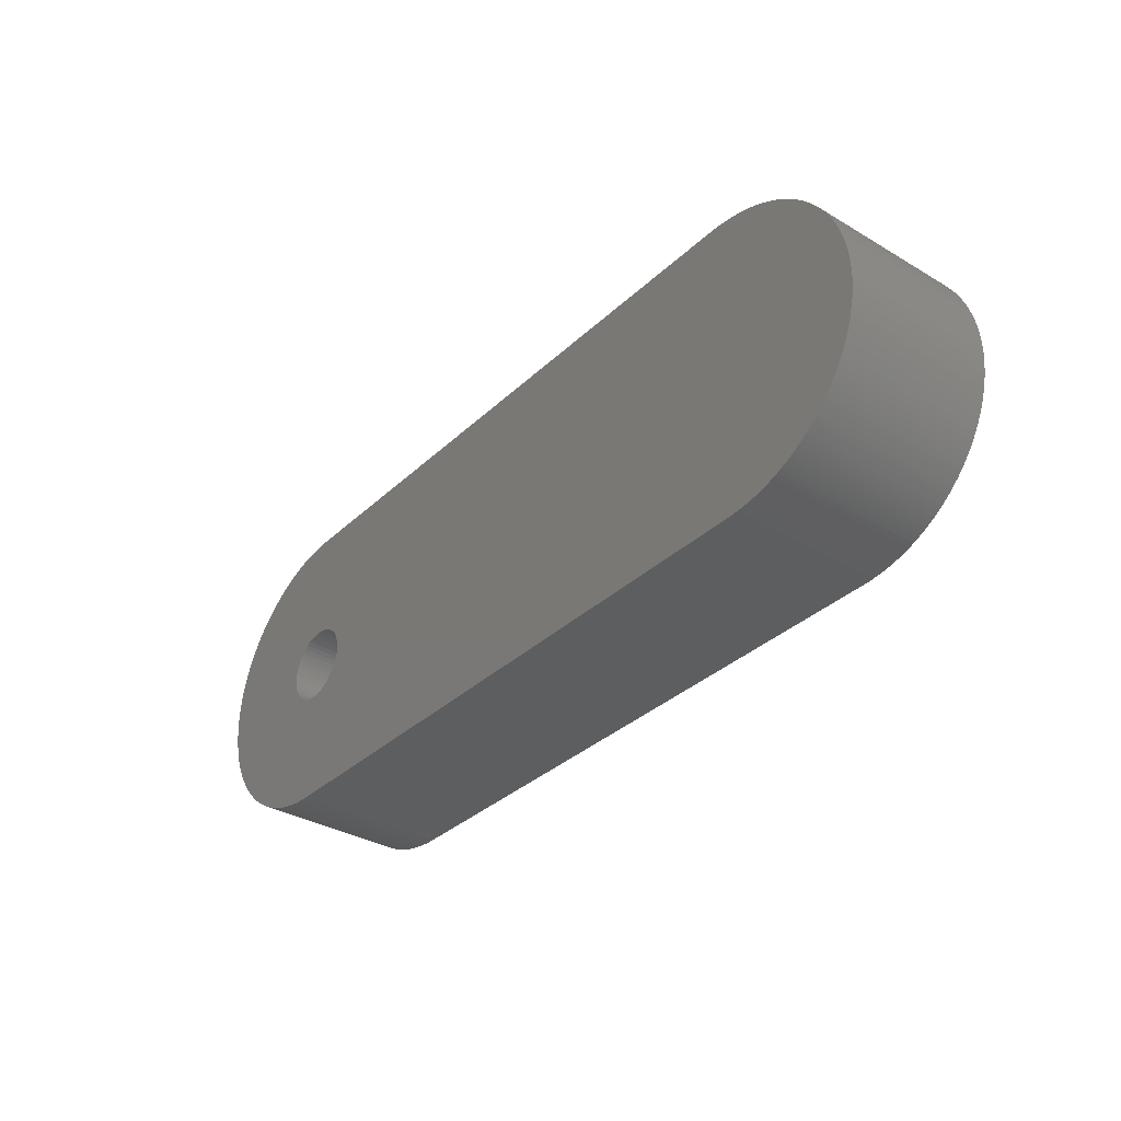
<metadata>
{"format":"stl","ext":"stl","renderer":"f3d","projection":"perspective","resolution":1024,"background":"white","views":[{"elev":-34.0,"azim":51.3,"up":"+Y"}]}
</metadata>
<code>
# stl→obj: 472 verts, 944 faces
v 20 -4 4
v 1.5 0 4
v 20 4 4
v 1.488 -0.188 4
v 1.453 -0.373 4
v 1.395 -0.5522 4
v 1.314 -0.7226 4
v 1.214 -0.8817 4
v 1.093 -1.027 4
v 0.9561 -1.156 4
v 0.8037 -1.266 4
v 0.6387 -1.357 4
v 0.4635 -1.427 4
v -4.472 -4 4
v 0.2811 -1.473 4
v 0.09418 -1.497 4
v -5.088 -3.18 4
v -1.214 -0.8817 4
v -4.974 -3.355 4
v -4.854 -3.527 4
v -4.728 -3.694 4
v -4.596 -3.857 4
v -1.093 -1.027 4
v -0.9561 -1.156 4
v -0.8037 -1.266 4
v -0.6387 -1.357 4
v -0.4635 -1.427 4
v -0.2811 -1.473 4
v -0.09418 -1.497 4
v 1.488 0.188 4
v 1.453 0.373 4
v 1.395 0.5522 4
v 1.314 0.7226 4
v 1.214 0.8817 4
v 1.093 1.027 4
v 0.9561 1.156 4
v 0.8037 1.266 4
v 0.6387 1.357 4
v 0.4635 1.427 4
v -4.472 4 4
v 0.2811 1.473 4
v 0.09418 1.497 4
v -0.09418 1.497 4
v -1.314 -0.7226 4
v -5.196 -3 4
v -5.298 -2.817 4
v -5.393 -2.63 4
v -1.395 -0.5522 4
v -0.2811 1.473 4
v -0.4635 1.427 4
v -0.6387 1.357 4
v -0.8037 1.266 4
v -0.9561 1.156 4
v -1.093 1.027 4
v -4.596 3.857 4
v -1.214 0.8817 4
v -5.481 -2.44 4
v -5.563 -2.248 4
v -5.638 -2.052 4
v -4.728 3.694 4
v -5.706 -1.854 4
v -4.854 3.527 4
v -1.453 -0.373 4
v -4.974 3.355 4
v -5.768 -1.654 4
v -5.088 3.18 4
v -5.822 -1.452 4
v -1.314 0.7226 4
v -5.869 -1.247 4
v -5.196 3 4
v -1.488 -0.188 4
v -5.298 2.817 4
v -5.909 -1.042 4
v -5.393 2.63 4
v -5.942 -0.835 4
v -5.481 2.44 4
v -5.967 -0.6272 4
v -1.395 0.5522 4
v -5.985 -0.4185 4
v -5.563 2.248 4
v -1.5 0 4
v -5.638 2.052 4
v -5.996 -0.2094 4
v -5.706 1.854 4
v -6 0 4
v -1.453 0.373 4
v -5.996 0.2094 4
v -5.768 1.654 4
v -5.985 0.4185 4
v -5.822 1.452 4
v -1.488 0.188 4
v -5.869 1.247 4
v -5.967 0.6272 4
v -5.909 1.042 4
v -5.942 0.835 4
v 20 -4 0
v 20 4 0
v -4.472 4 0
v 30 -0.2094 0
v 30 0.2094 0
v 30 0 0
v 29.99 -0.4185 0
v 29.99 0.4185 0
v 29.97 -0.6272 0
v 29.97 0.6272 0
v 29.94 -0.835 0
v 29.94 0.835 0
v 29.91 -1.042 0
v 29.91 1.042 0
v 29.87 -1.247 0
v 29.87 1.247 0
v 29.82 -1.452 0
v 29.82 1.452 0
v 29.77 -1.654 0
v 29.77 1.654 0
v 29.71 -1.854 0
v 29.64 -2.052 0
v 29.56 -2.248 0
v 29.71 1.854 0
v 29.48 -2.44 0
v 29.64 2.052 0
v 29.39 -2.63 0
v 29.56 2.248 0
v 29.3 -2.817 0
v 29.48 2.44 0
v 29.2 -3 0
v 29.39 2.63 0
v 29.09 -3.18 0
v 29.3 2.817 0
v 28.97 -3.355 0
v 29.2 3 0
v 28.85 -3.527 0
v 29.09 3.18 0
v 28.73 -3.694 0
v 28.97 3.355 0
v 28.6 -3.857 0
v 28.85 3.527 0
v 28.46 -4.015 0
v 28.73 3.694 0
v 28.32 -4.168 0
v 28.6 3.857 0
v 28.17 -4.316 0
v 28.46 4.015 0
v 28.01 -4.459 0
v 28.32 4.168 0
v 27.86 -4.596 0
v 28.17 4.316 0
v 27.69 -4.728 0
v 28.01 4.459 0
v 27.53 -4.854 0
v 27.86 4.596 0
v 27.36 -4.974 0
v 27.69 4.728 0
v 27.18 -5.088 0
v 27.53 4.854 0
v 27 -5.196 0
v 27.36 4.974 0
v 26.82 -5.298 0
v 27.18 5.088 0
v 26.63 -5.393 0
v 27 5.196 0
v 26.44 -5.481 0
v 26.82 5.298 0
v 26.25 -5.563 0
v 26.63 5.393 0
v 26.05 -5.638 0
v 26.44 5.481 0
v 25.85 -5.706 0
v 26.25 5.563 0
v 25.65 -5.768 0
v 26.05 5.638 0
v 25.45 -5.822 0
v 25.85 5.706 0
v 25.25 -5.869 0
v 25.65 5.768 0
v 25.04 -5.909 0
v 25.45 5.822 0
v 24.84 -5.942 0
v 25.25 5.869 0
v 24.63 -5.967 0
v 25.04 5.909 0
v 24.42 -5.985 0
v 24.84 5.942 0
v 24.21 -5.996 0
v 24.63 5.967 0
v 24 -6 0
v 24.42 5.985 0
v 24.21 5.996 0
v 0 -6 0
v -4.472 -4 0
v -0.2094 -5.996 0
v -0.4185 -5.985 0
v -0.6272 -5.967 0
v -0.835 -5.942 0
v -1.042 -5.909 0
v -1.247 -5.869 0
v -1.452 -5.822 0
v -1.654 -5.768 0
v -1.854 -5.706 0
v -2.052 -5.638 0
v -2.248 -5.563 0
v -2.44 -5.481 0
v -2.63 -5.393 0
v -2.817 -5.298 0
v -3 -5.196 0
v -3.18 -5.088 0
v -3.355 -4.974 0
v -3.527 -4.854 0
v -3.694 -4.728 0
v -3.857 -4.596 0
v -4.015 -4.459 0
v -4.168 -4.316 0
v -4.316 -4.168 0
v -4.459 -4.015 0
v 24 6 0
v 0 6 0
v -0.2094 5.996 0
v -0.4185 5.985 0
v -0.6272 5.967 0
v -0.835 5.942 0
v -1.042 5.909 0
v -1.247 5.869 0
v -1.452 5.822 0
v -1.654 5.768 0
v -1.854 5.706 0
v -2.052 5.638 0
v -2.248 5.563 0
v -2.44 5.481 0
v -2.63 5.393 0
v -2.817 5.298 0
v -3 5.196 0
v -3.18 5.088 0
v -3.355 4.974 0
v -3.527 4.854 0
v -3.694 4.728 0
v -3.857 4.596 0
v -4.015 4.459 0
v -4.168 4.316 0
v -4.316 4.168 0
v -4.459 4.015 0
v 1.488 0.188 6
v 1.5 0 6
v -1.5 0 6
v -1.488 0.188 6
v 0.09418 1.497 6
v -0.09418 1.497 6
v -0.09418 -1.497 6
v 0.09418 -1.497 6
v 1.093 1.027 6
v 0.9561 1.156 6
v -0.9561 1.156 6
v -1.093 1.027 6
v -0.4635 1.427 6
v -0.6387 1.357 6
v 1.314 0.7226 6
v 1.395 0.5522 6
v 1.453 0.373 6
v 0.6387 1.357 6
v 0.4635 1.427 6
v 0.2811 1.473 6
v 0.8037 1.266 6
v -1.395 0.5522 6
v -1.314 0.7226 6
v -1.453 0.373 6
v -0.2811 1.473 6
v -1.093 -1.027 6
v -1.214 -0.8817 6
v 0.2811 -1.473 6
v 1.214 0.8817 6
v -1.214 0.8817 6
v -0.8037 1.266 6
v 0.9561 -1.156 6
v 1.093 -1.027 6
v 1.488 -0.188 6
v 1.453 -0.373 6
v 1.395 -0.5522 6
v 1.314 -0.7226 6
v 1.214 -0.8817 6
v -0.9561 -1.156 6
v -1.314 -0.7226 6
v -1.395 -0.5522 6
v -1.453 -0.373 6
v -1.488 -0.188 6
v 0.4635 -1.427 6
v 0.6387 -1.357 6
v 0.8037 -1.266 6
v -0.8037 -1.266 6
v -0.6387 -1.357 6
v -0.4635 -1.427 6
v -0.2811 -1.473 6
v -2.248 5.563 6
v -2.052 5.638 6
v -5.393 2.63 6
v -5.481 2.44 6
v -4.168 4.316 6
v -4.316 4.168 6
v -1.247 5.869 6
v -1.042 5.909 6
v -4.316 -4.168 6
v -4.168 -4.316 6
v -5.996 0.2094 6
v -6 0 6
v -5.822 1.452 6
v -5.869 1.247 6
v -4.854 3.527 6
v -4.974 3.355 6
v -0.6272 5.967 6
v -0.4185 5.985 6
v -3.355 4.974 6
v -3.18 5.088 6
v -2.63 5.393 6
v -2.44 5.481 6
v -0.2094 -5.996 6
v -0.4185 -5.985 6
v -1.654 -5.768 6
v -1.854 -5.706 6
v -2.44 -5.481 6
v -2.63 -5.393 6
v -5.638 -2.052 6
v -5.563 -2.248 6
v -5.909 -1.042 6
v -5.869 -1.247 6
v -5.196 -3 6
v -5.088 -3.18 6
v -4.728 -3.694 6
v -4.596 -3.857 6
v -5.909 1.042 6
v -5.942 0.835 6
v -5.563 2.248 6
v -5.638 2.052 6
v -5.967 0.6272 6
v -5.985 0.4185 6
v -5.706 1.854 6
v -5.768 1.654 6
v -5.088 3.18 6
v -5.196 3 6
v -4.596 3.857 6
v -4.728 3.694 6
v -1.854 5.706 6
v -1.654 5.768 6
v -0.2094 5.996 6
v -3.694 4.728 6
v -3.527 4.854 6
v -3.857 4.596 6
v -4.015 4.459 6
v -0.6272 -5.967 6
v -0.835 -5.942 6
v -2.248 -5.563 6
v -1.042 -5.909 6
v -1.247 -5.869 6
v -3 -5.196 6
v -3.18 -5.088 6
v -3.355 -4.974 6
v -3.694 -4.728 6
v -3.857 -4.596 6
v -3.527 -4.854 6
v -4.015 -4.459 6
v -5.768 -1.654 6
v -5.706 -1.854 6
v -5.481 -2.44 6
v -5.298 -2.817 6
v -4.974 -3.355 6
v -4.854 -3.527 6
v -5.298 2.817 6
v -4.459 4.015 6
v -1.452 5.822 6
v -0.835 5.942 6
v 0 6 6
v -3 5.196 6
v -2.817 5.298 6
v -2.052 -5.638 6
v -1.452 -5.822 6
v -2.817 -5.298 6
v -5.822 -1.452 6
v -5.967 -0.6272 6
v -5.942 -0.835 6
v -5.985 -0.4185 6
v -5.996 -0.2094 6
v -5.393 -2.63 6
v -4.459 -4.015 6
v 30 0.2094 6
v 30 -0.2094 6
v 30 0 6
v 29.99 0.4185 6
v 29.99 -0.4185 6
v 29.97 0.6272 6
v 29.97 -0.6272 6
v 29.94 0.835 6
v 29.94 -0.835 6
v 29.91 1.042 6
v 29.91 -1.042 6
v 29.87 1.247 6
v 29.87 -1.247 6
v 29.82 1.452 6
v 29.82 -1.452 6
v 29.77 1.654 6
v 29.77 -1.654 6
v 29.71 1.854 6
v 29.71 -1.854 6
v 29.64 2.052 6
v 29.64 -2.052 6
v 29.56 2.248 6
v 29.56 -2.248 6
v 29.48 2.44 6
v 29.48 -2.44 6
v 29.39 2.63 6
v 29.39 -2.63 6
v 29.3 2.817 6
v 29.3 -2.817 6
v 29.2 3 6
v 29.2 -3 6
v 29.09 3.18 6
v 29.09 -3.18 6
v 28.97 3.355 6
v 28.97 -3.355 6
v 28.85 3.527 6
v 28.85 -3.527 6
v 28.73 3.694 6
v 28.73 -3.694 6
v 28.6 3.857 6
v 28.6 -3.857 6
v 28.46 4.015 6
v 28.46 -4.015 6
v 28.32 4.168 6
v 28.32 -4.168 6
v 28.17 4.316 6
v 28.17 -4.316 6
v 28.01 4.459 6
v 28.01 -4.459 6
v 27.86 4.596 6
v 27.86 -4.596 6
v 27.69 4.728 6
v 27.69 -4.728 6
v 27.53 4.854 6
v 27.53 -4.854 6
v 27.36 4.974 6
v 27.36 -4.974 6
v 27.18 5.088 6
v 27.18 -5.088 6
v 27 5.196 6
v 27 -5.196 6
v 26.82 5.298 6
v 26.82 -5.298 6
v 26.63 5.393 6
v 26.63 -5.393 6
v 26.44 5.481 6
v 26.44 -5.481 6
v 26.25 5.563 6
v 26.25 -5.563 6
v 26.05 5.638 6
v 26.05 -5.638 6
v 25.85 5.706 6
v 25.85 -5.706 6
v 25.65 5.768 6
v 25.65 -5.768 6
v 25.45 5.822 6
v 25.45 -5.822 6
v 25.25 5.869 6
v 25.25 -5.869 6
v 25.04 5.909 6
v 25.04 -5.909 6
v 24.84 5.942 6
v 24.84 -5.942 6
v 24.63 5.967 6
v 24.63 -5.967 6
v 24.42 5.985 6
v 24.42 -5.985 6
v 24.21 5.996 6
v 24.21 -5.996 6
v 24 6 6
v 24 -6 6
v 0 -6 6
f 1 2 3
f 1 4 2
f 1 5 4
f 1 6 5
f 1 7 6
f 1 8 7
f 1 9 8
f 1 10 9
f 1 11 10
f 1 12 11
f 1 13 12
f 14 13 1
f 13 14 15
f 15 14 16
f 17 18 19
f 19 18 20
f 20 18 21
f 21 18 22
f 23 22 18
f 22 23 14
f 24 14 23
f 25 14 24
f 26 14 25
f 27 14 26
f 28 14 27
f 29 14 28
f 16 14 29
f 30 3 2
f 31 3 30
f 32 3 31
f 33 3 32
f 34 3 33
f 35 3 34
f 36 3 35
f 37 3 36
f 38 3 37
f 39 3 38
f 40 39 41
f 40 41 42
f 40 42 43
f 18 17 44
f 45 44 17
f 46 44 45
f 47 44 46
f 44 47 48
f 39 40 3
f 49 40 43
f 50 40 49
f 51 40 50
f 52 40 51
f 53 40 52
f 54 40 53
f 55 54 56
f 57 48 47
f 58 48 57
f 54 55 40
f 59 48 58
f 56 60 55
f 61 48 59
f 56 62 60
f 48 61 63
f 56 64 62
f 65 63 61
f 56 66 64
f 67 63 65
f 68 66 56
f 69 63 67
f 66 68 70
f 63 69 71
f 70 68 72
f 73 71 69
f 72 68 74
f 75 71 73
f 74 68 76
f 77 71 75
f 78 76 68
f 79 71 77
f 76 78 80
f 71 79 81
f 80 78 82
f 83 81 79
f 82 78 84
f 85 81 83
f 86 84 78
f 87 81 85
f 84 86 88
f 89 81 87
f 88 86 90
f 81 89 91
f 90 86 92
f 93 91 89
f 92 86 94
f 95 91 93
f 91 94 86
f 94 91 95
f 96 3 97
f 3 96 1
f 98 3 40
f 3 98 97
f 99 100 101
f 102 100 99
f 102 103 100
f 104 103 102
f 104 105 103
f 106 105 104
f 106 107 105
f 108 107 106
f 108 109 107
f 110 109 108
f 110 111 109
f 112 111 110
f 112 113 111
f 114 113 112
f 114 115 113
f 96 114 116
f 114 96 115
f 96 116 117
f 97 115 96
f 96 117 118
f 115 97 119
f 96 118 120
f 119 97 121
f 96 120 122
f 121 97 123
f 96 122 124
f 123 97 125
f 96 124 126
f 125 97 127
f 96 126 128
f 127 97 129
f 96 128 130
f 129 97 131
f 96 130 132
f 131 97 133
f 96 132 134
f 133 97 135
f 96 134 136
f 135 97 137
f 96 136 138
f 137 97 139
f 96 138 140
f 139 97 141
f 96 140 142
f 141 97 143
f 96 142 144
f 143 97 145
f 96 144 146
f 145 97 147
f 96 146 148
f 147 97 149
f 96 148 150
f 149 97 151
f 96 150 152
f 151 97 153
f 96 152 154
f 153 97 155
f 96 154 156
f 155 97 157
f 96 156 158
f 157 97 159
f 96 158 160
f 159 97 161
f 96 160 162
f 161 97 163
f 96 162 164
f 163 97 165
f 96 164 166
f 165 97 167
f 96 166 168
f 167 97 169
f 96 168 170
f 169 97 171
f 96 170 172
f 171 97 173
f 96 172 174
f 173 97 175
f 96 174 176
f 175 97 177
f 96 176 178
f 177 97 179
f 96 178 180
f 179 97 181
f 96 180 182
f 181 97 183
f 96 182 184
f 183 97 185
f 96 184 186
f 185 97 187
f 187 97 188
f 189 96 186
f 190 189 191
f 190 191 192
f 190 192 193
f 190 193 194
f 190 194 195
f 190 195 196
f 190 196 197
f 190 197 198
f 190 198 199
f 190 199 200
f 190 200 201
f 190 201 202
f 190 202 203
f 190 203 204
f 190 204 205
f 190 205 206
f 190 206 207
f 190 207 208
f 190 208 209
f 190 209 210
f 190 210 211
f 190 211 212
f 190 212 213
f 190 213 214
f 189 190 96
f 188 97 215
f 97 216 215
f 98 216 97
f 216 98 217
f 217 98 218
f 218 98 219
f 219 98 220
f 220 98 221
f 221 98 222
f 222 98 223
f 223 98 224
f 224 98 225
f 225 98 226
f 226 98 227
f 227 98 228
f 228 98 229
f 229 98 230
f 230 98 231
f 231 98 232
f 232 98 233
f 233 98 234
f 234 98 235
f 235 98 236
f 236 98 237
f 237 98 238
f 238 98 239
f 239 98 240
f 96 14 1
f 14 96 190
f 2 241 30
f 241 2 242
f 243 91 244
f 91 243 81
f 43 245 246
f 245 43 42
f 16 247 248
f 247 16 29
f 36 249 250
f 249 36 35
f 54 251 252
f 251 54 53
f 51 253 254
f 253 51 50
f 32 255 33
f 255 32 256
f 30 257 31
f 257 30 241
f 39 258 259
f 258 39 38
f 41 259 260
f 259 41 39
f 38 261 258
f 261 38 37
f 262 68 263
f 68 262 78
f 264 78 262
f 78 264 86
f 49 246 265
f 246 49 43
f 266 18 267
f 18 266 23
f 15 248 268
f 248 15 16
f 31 256 32
f 256 31 257
f 34 249 35
f 249 34 269
f 33 269 34
f 269 33 255
f 42 260 245
f 260 42 41
f 37 250 261
f 250 37 36
f 263 56 270
f 56 263 68
f 270 54 252
f 54 270 56
f 244 86 264
f 86 244 91
f 52 254 271
f 254 52 51
f 53 271 251
f 271 53 52
f 50 265 253
f 265 50 49
f 9 272 273
f 272 9 10
f 5 274 4
f 274 5 275
f 7 276 6
f 276 7 277
f 9 278 8
f 278 9 273
f 4 242 2
f 242 4 274
f 24 266 279
f 266 24 23
f 267 44 280
f 44 267 18
f 281 63 282
f 63 281 48
f 283 81 243
f 81 283 71
f 12 284 285
f 284 12 13
f 13 268 284
f 268 13 15
f 10 286 272
f 286 10 11
f 11 285 286
f 285 11 12
f 6 275 5
f 275 6 276
f 8 277 7
f 277 8 278
f 25 279 287
f 279 25 24
f 27 288 289
f 288 27 26
f 26 287 288
f 287 26 25
f 28 289 290
f 289 28 27
f 280 48 281
f 48 280 44
f 282 71 283
f 71 282 63
f 29 290 247
f 290 29 28
f 226 291 292
f 291 226 227
f 76 293 74
f 293 76 294
f 239 295 238
f 295 239 296
f 221 297 298
f 297 221 222
f 212 299 213
f 299 212 300
f 85 301 87
f 301 85 302
f 92 303 90
f 303 92 304
f 64 305 62
f 305 64 306
f 218 307 308
f 307 218 219
f 232 309 310
f 309 232 233
f 228 311 312
f 311 228 229
f 192 313 314
f 313 192 191
f 199 315 316
f 315 199 198
f 203 317 318
f 317 203 202
f 58 319 59
f 319 58 320
f 69 321 73
f 321 69 322
f 17 323 45
f 323 17 324
f 22 325 21
f 325 22 326
f 95 327 94
f 327 95 328
f 82 329 80
f 329 82 330
f 80 294 76
f 294 80 329
f 89 331 93
f 331 89 332
f 88 333 84
f 333 88 334
f 70 335 66
f 335 70 336
f 66 306 64
f 306 66 335
f 60 337 55
f 337 60 338
f 224 339 340
f 339 224 225
f 225 292 339
f 292 225 226
f 217 308 341
f 308 217 218
f 227 312 291
f 312 227 228
f 234 342 343
f 342 234 235
f 235 344 342
f 344 235 236
f 233 343 309
f 343 233 234
f 237 295 345
f 295 237 238
f 194 346 347
f 346 194 193
f 202 348 317
f 348 202 201
f 196 349 350
f 349 196 195
f 193 314 346
f 314 193 192
f 206 351 352
f 351 206 205
f 207 352 353
f 352 207 206
f 210 354 355
f 354 210 209
f 209 356 354
f 356 209 208
f 212 357 300
f 357 212 211
f 61 358 65
f 358 61 359
f 59 359 61
f 359 59 319
f 57 320 58
f 320 57 360
f 45 361 46
f 361 45 323
f 20 362 19
f 362 20 363
f 94 304 92
f 304 94 327
f 93 328 95
f 328 93 331
f 84 330 82
f 330 84 333
f 72 336 70
f 336 72 364
f 74 364 72
f 364 74 293
f 40 240 98
f 240 40 365
f 55 365 40
f 365 55 337
f 240 296 239
f 296 240 365
f 222 366 297
f 366 222 223
f 223 340 366
f 340 223 224
f 219 367 307
f 367 219 220
f 220 298 367
f 298 220 221
f 216 341 368
f 341 216 217
f 230 369 370
f 369 230 231
f 231 310 369
f 310 231 232
f 229 370 311
f 370 229 230
f 236 345 344
f 345 236 237
f 195 347 349
f 347 195 194
f 201 371 348
f 371 201 200
f 198 372 315
f 372 198 197
f 197 350 372
f 350 197 196
f 205 373 351
f 373 205 204
f 208 353 356
f 353 208 207
f 67 322 69
f 322 67 374
f 75 375 77
f 375 75 376
f 77 377 79
f 377 77 375
f 83 302 85
f 302 83 378
f 19 324 17
f 324 19 362
f 47 360 57
f 360 47 379
f 46 379 47
f 379 46 361
f 21 363 20
f 363 21 325
f 213 380 214
f 380 213 299
f 381 382 383
f 384 382 381
f 384 385 382
f 386 385 384
f 386 387 385
f 388 387 386
f 388 389 387
f 390 389 388
f 390 391 389
f 392 391 390
f 392 393 391
f 394 393 392
f 394 395 393
f 396 395 394
f 396 397 395
f 398 397 396
f 398 399 397
f 400 399 398
f 400 401 399
f 402 401 400
f 402 403 401
f 404 403 402
f 404 405 403
f 406 405 404
f 406 407 405
f 408 407 406
f 408 409 407
f 410 409 408
f 410 411 409
f 412 411 410
f 412 413 411
f 414 413 412
f 414 415 413
f 416 415 414
f 416 417 415
f 418 417 416
f 418 419 417
f 420 419 418
f 420 421 419
f 422 421 420
f 422 423 421
f 424 423 422
f 424 425 423
f 426 425 424
f 426 427 425
f 428 427 426
f 428 429 427
f 430 429 428
f 430 431 429
f 432 431 430
f 432 433 431
f 434 433 432
f 434 435 433
f 436 435 434
f 436 437 435
f 438 437 436
f 438 439 437
f 440 439 438
f 440 441 439
f 442 441 440
f 442 443 441
f 444 443 442
f 444 445 443
f 446 445 444
f 446 447 445
f 448 447 446
f 448 449 447
f 450 449 448
f 450 451 449
f 452 451 450
f 452 453 451
f 454 453 452
f 454 455 453
f 456 455 454
f 456 457 455
f 458 457 456
f 458 459 457
f 460 459 458
f 460 461 459
f 462 461 460
f 462 463 461
f 464 463 462
f 464 465 463
f 466 465 464
f 466 467 465
f 468 467 466
f 468 469 467
f 470 469 468
f 470 471 469
f 470 242 471
f 470 241 242
f 470 257 241
f 470 256 257
f 470 255 256
f 368 255 470
f 255 368 269
f 269 368 249
f 249 368 250
f 250 368 261
f 261 368 258
f 258 368 259
f 259 368 260
f 260 368 245
f 368 246 245
f 341 246 368
f 308 246 341
f 307 246 308
f 246 307 265
f 367 265 307
f 298 265 367
f 297 265 298
f 366 265 297
f 265 366 253
f 340 253 366
f 339 253 340
f 292 253 339
f 291 253 292
f 253 291 254
f 312 254 291
f 311 254 312
f 370 254 311
f 254 370 271
f 369 271 370
f 310 271 369
f 274 471 242
f 275 471 274
f 276 471 275
f 277 471 276
f 472 277 278
f 472 278 273
f 472 273 272
f 472 272 286
f 472 286 285
f 472 285 284
f 472 284 268
f 472 268 248
f 277 472 471
f 247 472 248
f 247 313 472
f 346 247 290
f 247 314 313
f 372 290 289
f 247 346 314
f 348 289 288
f 373 288 287
f 290 347 346
f 356 287 279
f 290 349 347
f 357 279 266
f 326 266 267
f 290 350 349
f 324 267 280
f 379 280 281
f 290 372 350
f 359 281 282
f 322 282 283
f 377 283 243
f 309 271 310
f 289 315 372
f 343 271 309
f 289 316 315
f 271 343 251
f 289 371 316
f 342 251 343
f 289 348 371
f 344 251 342
f 288 317 348
f 345 251 344
f 288 318 317
f 251 345 252
f 288 373 318
f 295 252 345
f 287 351 373
f 296 252 295
f 287 352 351
f 365 252 296
f 287 353 352
f 337 252 365
f 287 356 353
f 252 337 270
f 279 354 356
f 338 270 337
f 279 355 354
f 305 270 338
f 279 357 355
f 306 270 305
f 266 300 357
f 335 270 306
f 266 299 300
f 270 335 263
f 266 380 299
f 336 263 335
f 266 326 380
f 364 263 336
f 267 325 326
f 293 263 364
f 267 363 325
f 263 293 262
f 267 362 363
f 294 262 293
f 267 324 362
f 329 262 294
f 280 323 324
f 330 262 329
f 280 361 323
f 333 262 330
f 280 379 361
f 262 333 264
f 281 360 379
f 334 264 333
f 281 320 360
f 303 264 334
f 281 319 320
f 304 264 303
f 281 359 319
f 264 304 244
f 282 358 359
f 327 244 304
f 282 374 358
f 328 244 327
f 282 322 374
f 331 244 328
f 283 321 322
f 332 244 331
f 283 376 321
f 244 332 243
f 283 375 376
f 301 243 332
f 283 377 375
f 302 243 301
f 243 378 377
f 243 302 378
f 87 332 89
f 332 87 301
f 90 334 88
f 334 90 303
f 62 338 60
f 338 62 305
f 191 472 313
f 472 191 189
f 200 316 371
f 316 200 199
f 204 318 373
f 318 204 203
f 211 355 357
f 355 211 210
f 65 374 67
f 374 65 358
f 73 376 75
f 376 73 321
f 79 378 83
f 378 79 377
f 190 214 14
f 14 326 22
f 14 380 326
f 380 14 214
f 383 100 381
f 100 383 101
f 186 469 471
f 469 186 184
f 424 147 426
f 147 424 145
f 402 125 404
f 125 402 123
f 410 133 412
f 133 410 131
f 179 460 458
f 460 179 181
f 149 430 428
f 430 149 151
f 178 461 463
f 461 178 176
f 164 447 449
f 447 164 162
f 384 105 386
f 105 384 103
f 381 103 384
f 103 381 100
f 390 111 392
f 111 390 109
f 388 109 390
f 109 388 107
f 396 119 398
f 119 396 115
f 418 141 420
f 141 418 139
f 416 139 418
f 139 416 137
f 412 135 414
f 135 412 133
f 408 131 410
f 131 408 129
f 404 127 406
f 127 404 125
f 185 466 464
f 466 185 187
f 171 452 450
f 452 171 173
f 173 454 452
f 454 173 175
f 187 468 466
f 468 187 188
f 167 448 446
f 448 167 169
f 161 442 440
f 442 161 163
f 165 446 444
f 446 165 167
f 155 436 434
f 436 155 157
f 147 428 426
f 428 147 149
f 391 106 389
f 106 391 108
f 425 138 423
f 138 425 140
f 176 459 461
f 459 176 174
f 184 467 469
f 467 184 182
f 398 121 400
f 121 398 119
f 400 123 402
f 123 400 121
f 392 113 394
f 113 392 111
f 394 115 396
f 115 394 113
f 422 145 424
f 145 422 143
f 175 456 454
f 456 175 177
f 177 458 456
f 458 177 179
f 183 464 462
f 464 183 185
f 188 470 468
f 470 188 215
f 159 440 438
f 440 159 161
f 163 444 442
f 444 163 165
f 153 434 432
f 434 153 155
f 151 432 430
f 432 151 153
f 382 101 383
f 101 382 99
f 387 102 385
f 102 387 104
f 385 99 382
f 99 385 102
f 405 118 403
f 118 405 120
f 399 114 397
f 114 399 116
f 427 140 425
f 140 427 142
f 156 439 441
f 439 156 154
f 158 441 443
f 441 158 156
f 168 451 453
f 451 168 166
f 386 107 388
f 107 386 105
f 414 137 416
f 137 414 135
f 420 143 422
f 143 420 141
f 406 129 408
f 129 406 127
f 169 450 448
f 450 169 171
f 181 462 460
f 462 181 183
f 157 438 436
f 438 157 159
f 397 112 395
f 112 397 114
f 393 108 391
f 108 393 110
f 415 128 413
f 128 415 130
f 403 117 401
f 117 403 118
f 401 116 399
f 116 401 117
f 144 427 429
f 427 144 142
f 150 433 435
f 433 150 148
f 162 445 447
f 445 162 160
f 160 443 445
f 443 160 158
f 172 455 457
f 455 172 170
f 174 457 459
f 457 174 172
f 180 463 465
f 463 180 178
f 166 449 451
f 449 166 164
f 395 110 393
f 110 395 112
f 389 104 387
f 104 389 106
f 411 124 409
f 124 411 126
f 413 126 411
f 126 413 128
f 409 122 407
f 122 409 124
f 421 134 419
f 134 421 136
f 419 132 417
f 132 419 134
f 417 130 415
f 130 417 132
f 423 136 421
f 136 423 138
f 146 429 431
f 429 146 144
f 148 431 433
f 431 148 146
f 170 453 455
f 453 170 168
f 182 465 467
f 465 182 180
f 407 120 405
f 120 407 122
f 154 437 439
f 437 154 152
f 152 435 437
f 435 152 150
f 215 368 470
f 368 215 216
f 189 471 472
f 471 189 186

</code>
